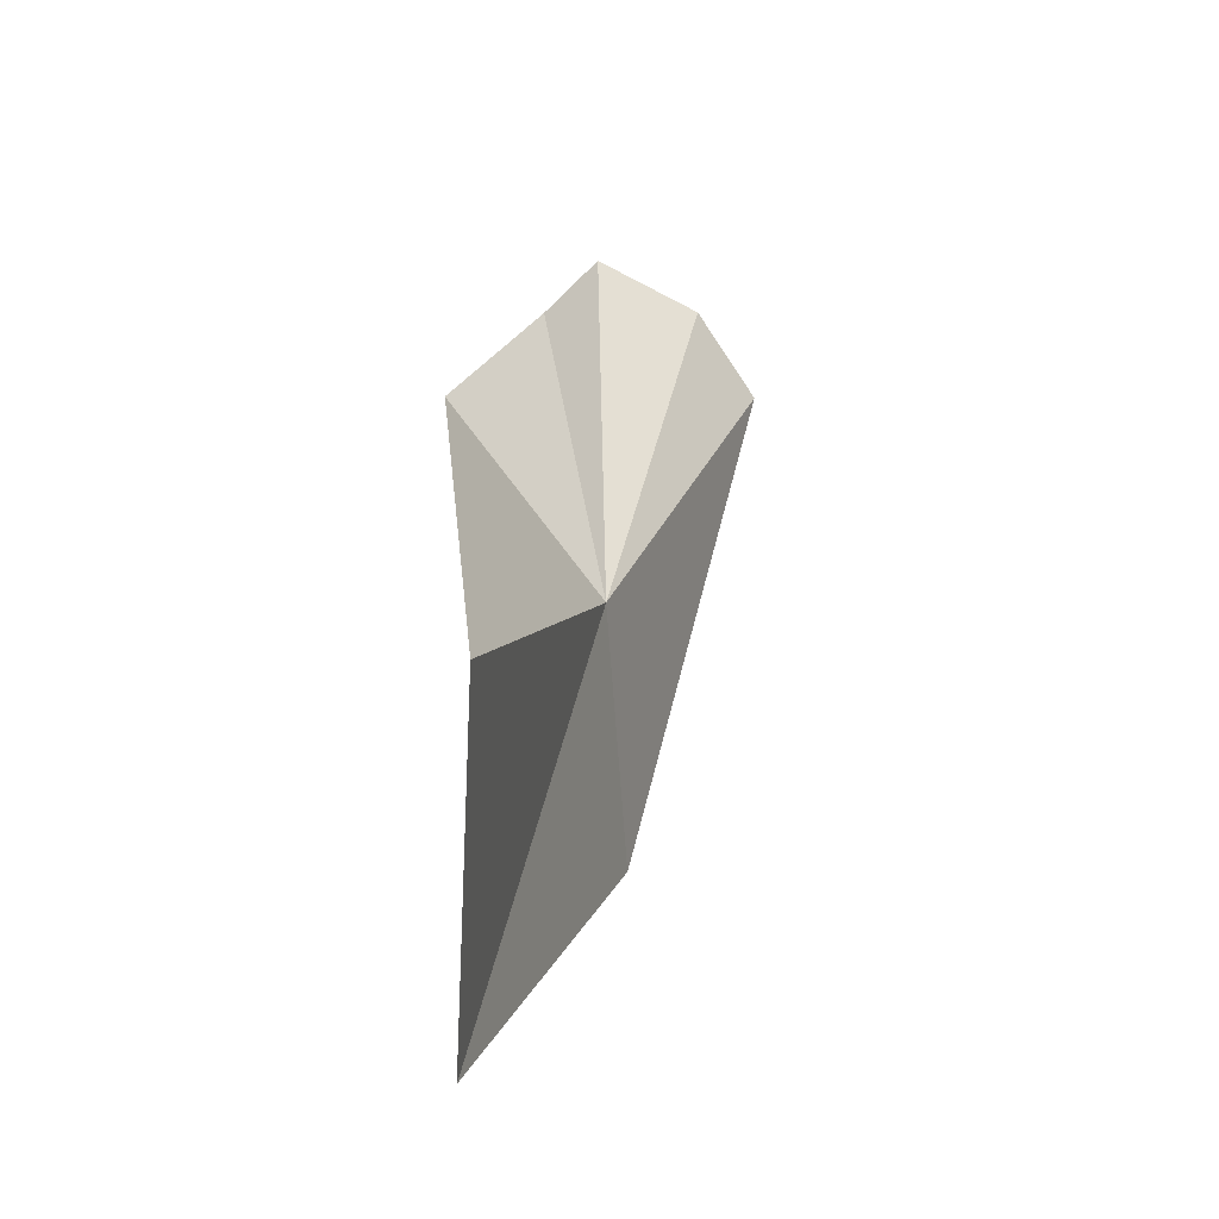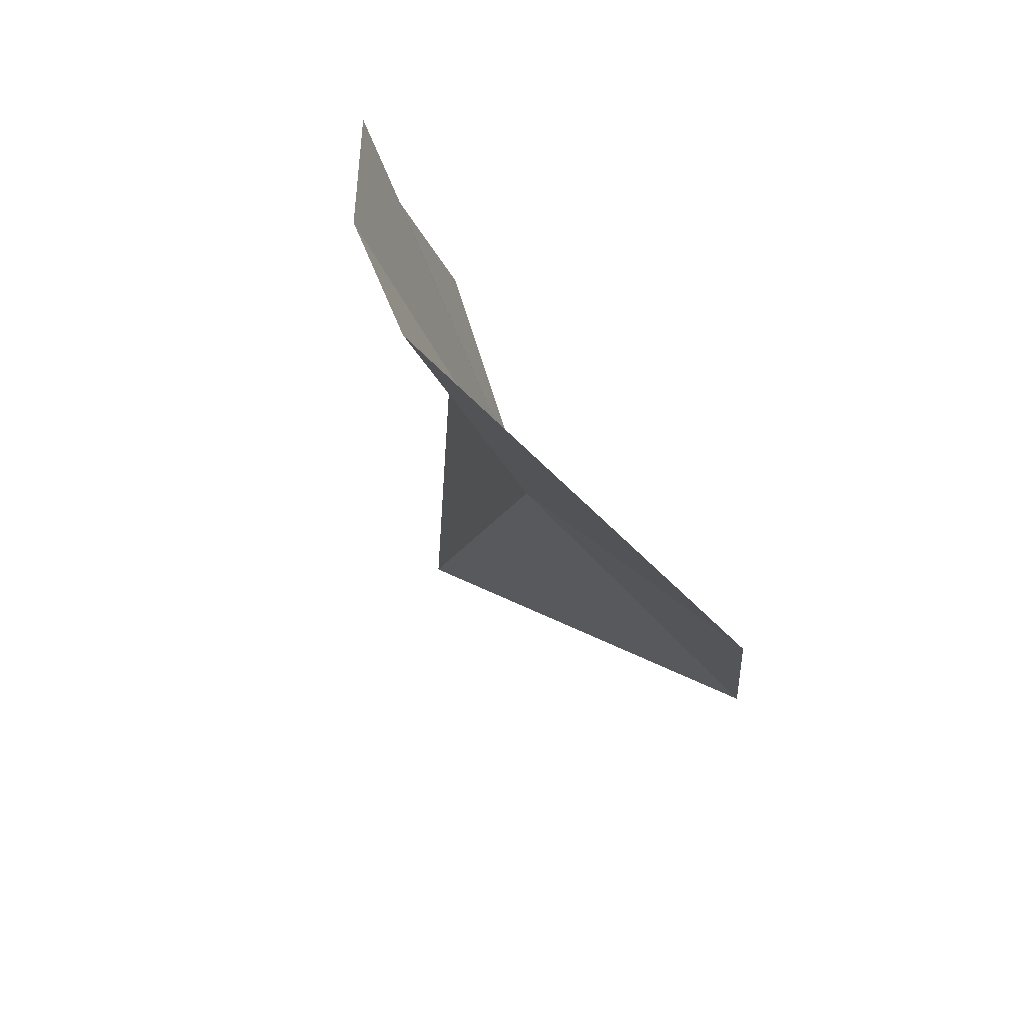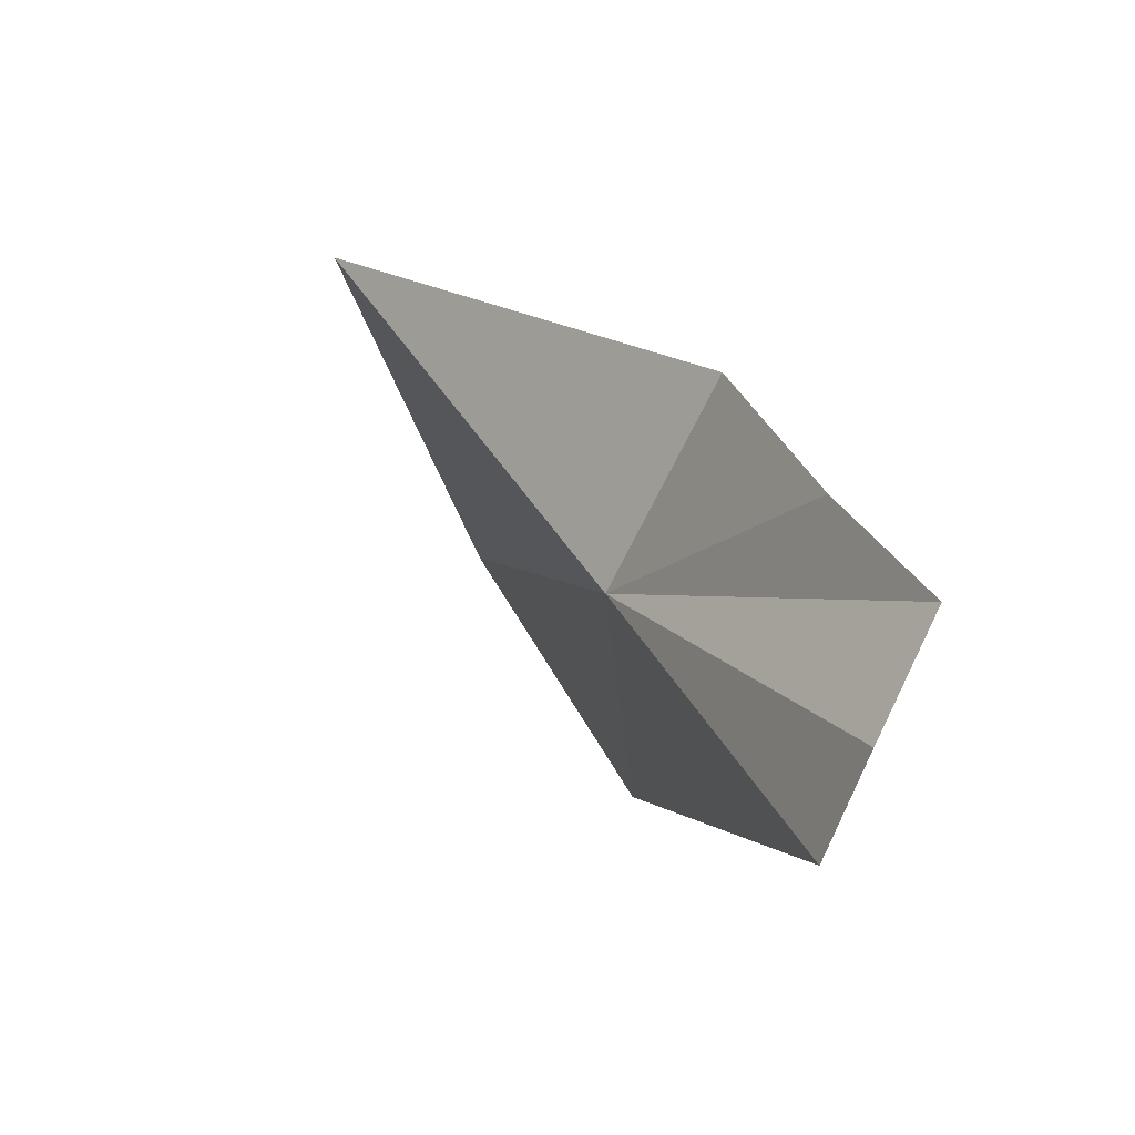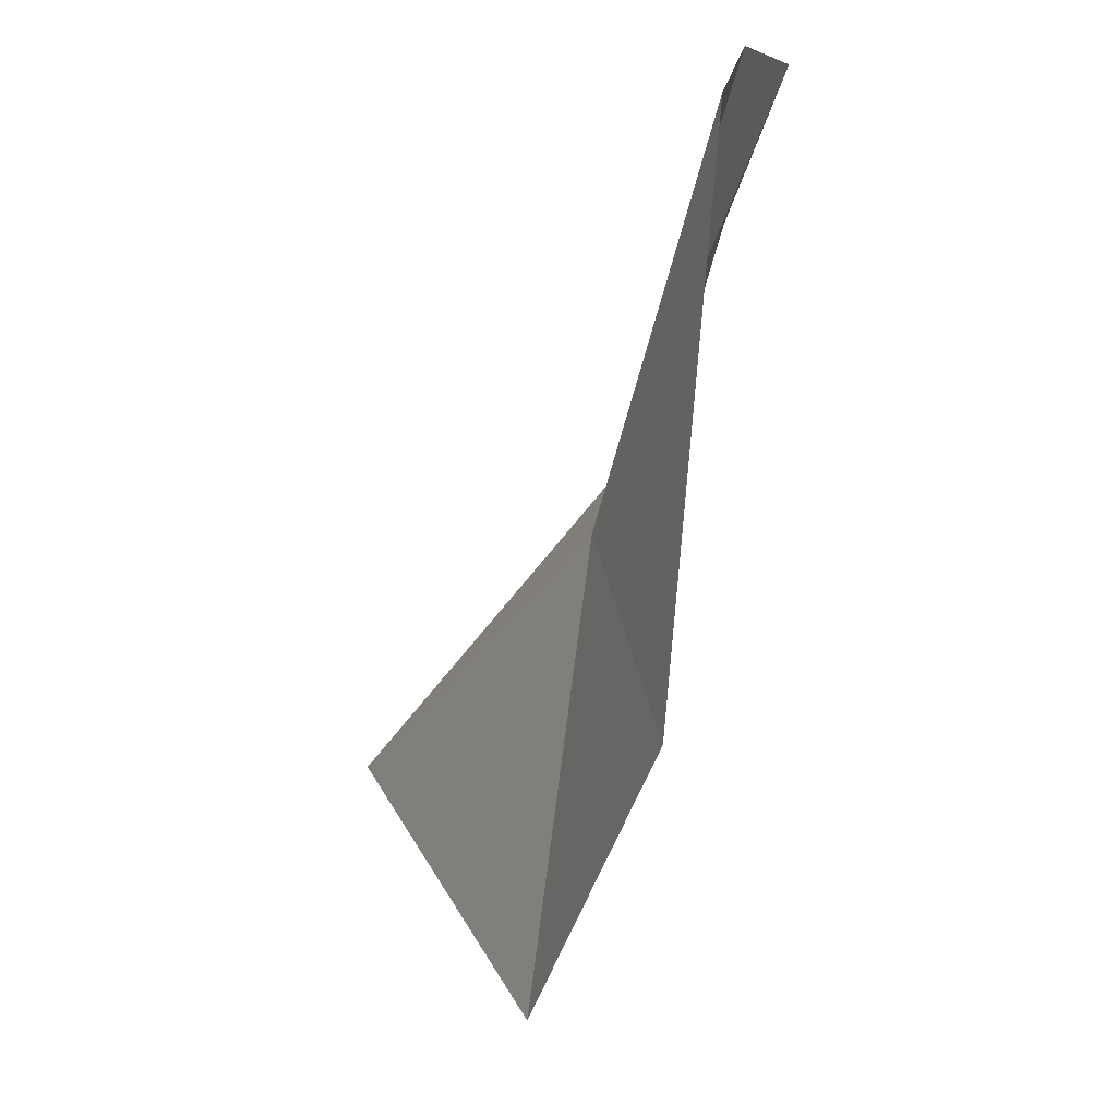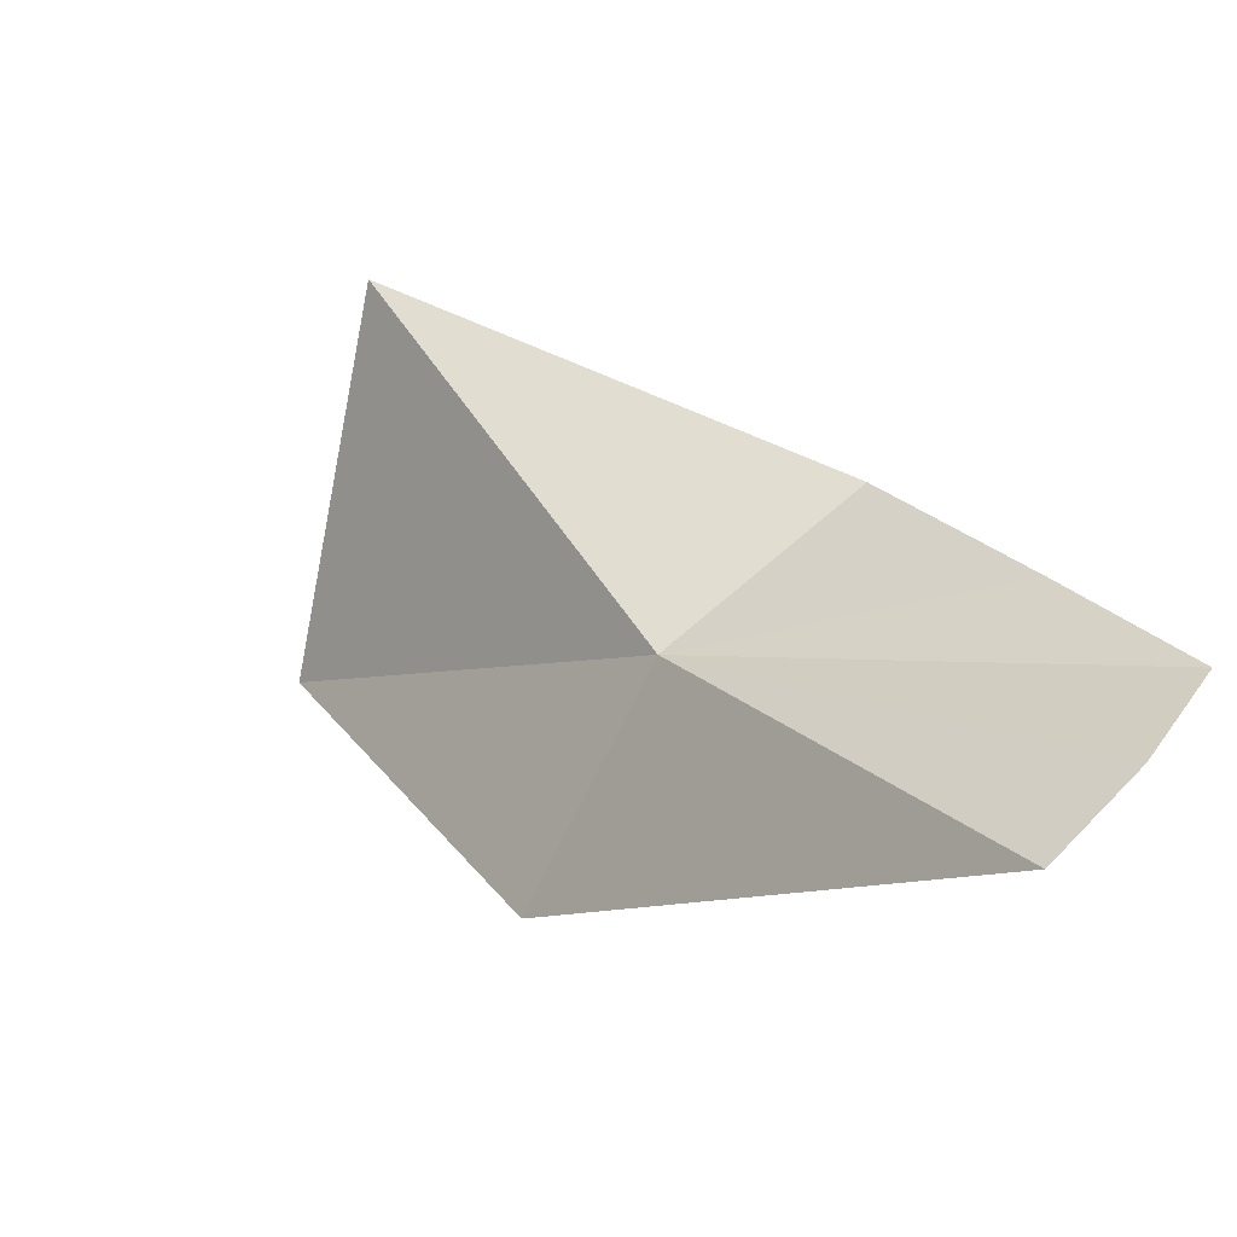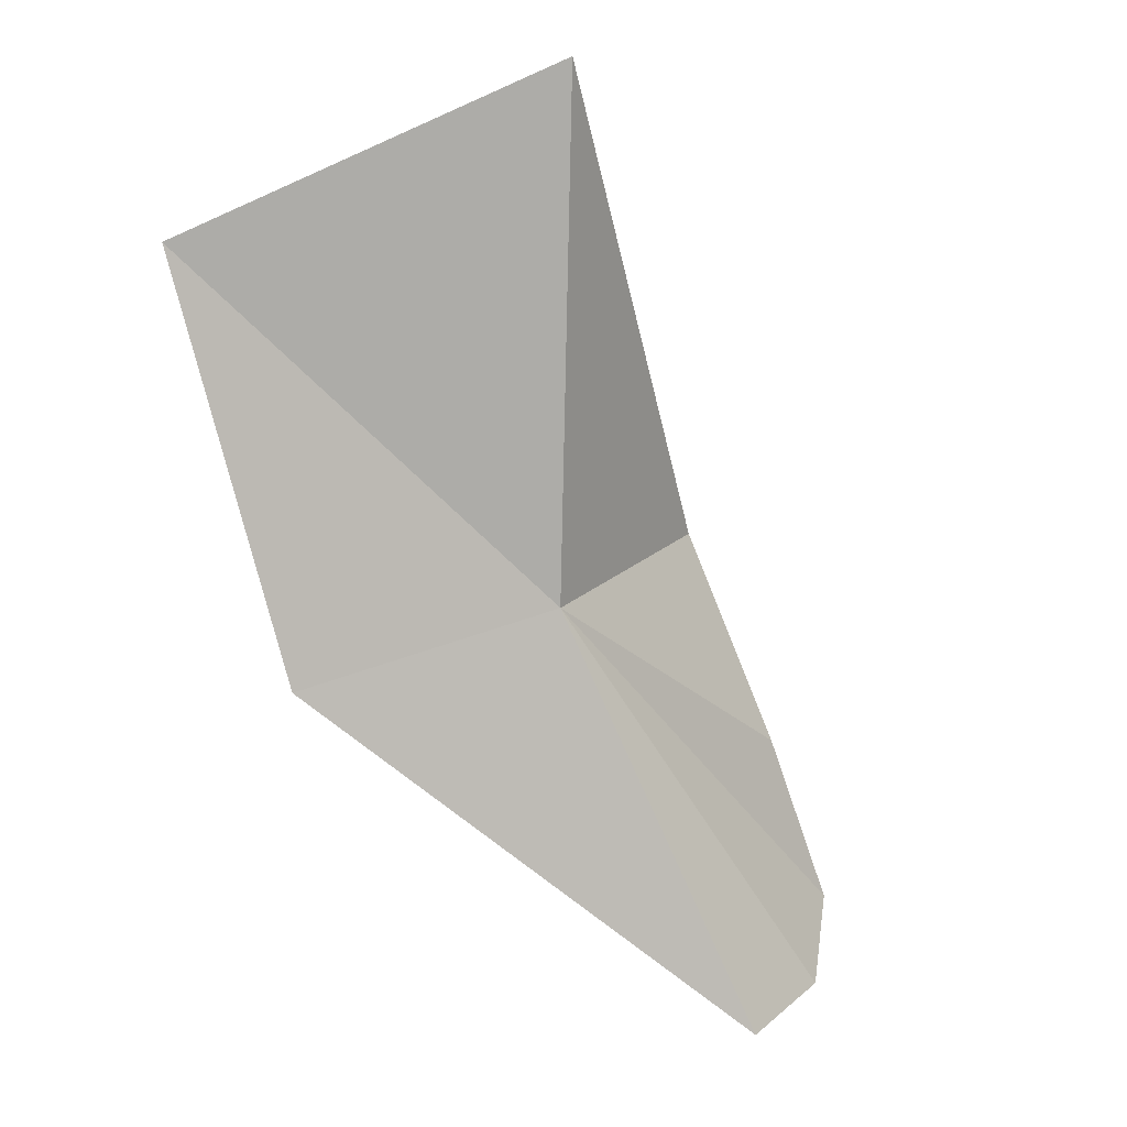
<metadata>
{"format":"obj","ext":"obj","renderer":"f3d","projection":"perspective","resolution":1024,"background":"white","views":[{"elev":-8.4,"azim":-137.2,"up":"+Z"},{"elev":-68.4,"azim":44.4,"up":"+Y"},{"elev":-27.5,"azim":-8.2,"up":"+Y"},{"elev":-20.2,"azim":1.7,"up":"+Z"},{"elev":-49.0,"azim":-43.2,"up":"+Y"},{"elev":-20.5,"azim":-116.2,"up":"+Y"}]}
</metadata>
<code>
v -9.723 -75.09 76.44
v -7.044 -83.11 82.48
v -6.502 -81.71 84.38
v -5.449 -79.41 85.35
v -6.759 -76.29 83.26
v -8.295 -77.29 71.11
v -15.47 -65.67 73.88
v -8.019 -72.14 80.5
v -11.31 -69.46 66.96
f 1 3 4
f 1 4 5
f 1 2 3
f 1 8 7
f 1 9 6
f 1 7 9
f 1 5 8
f 1 6 2

</code>
